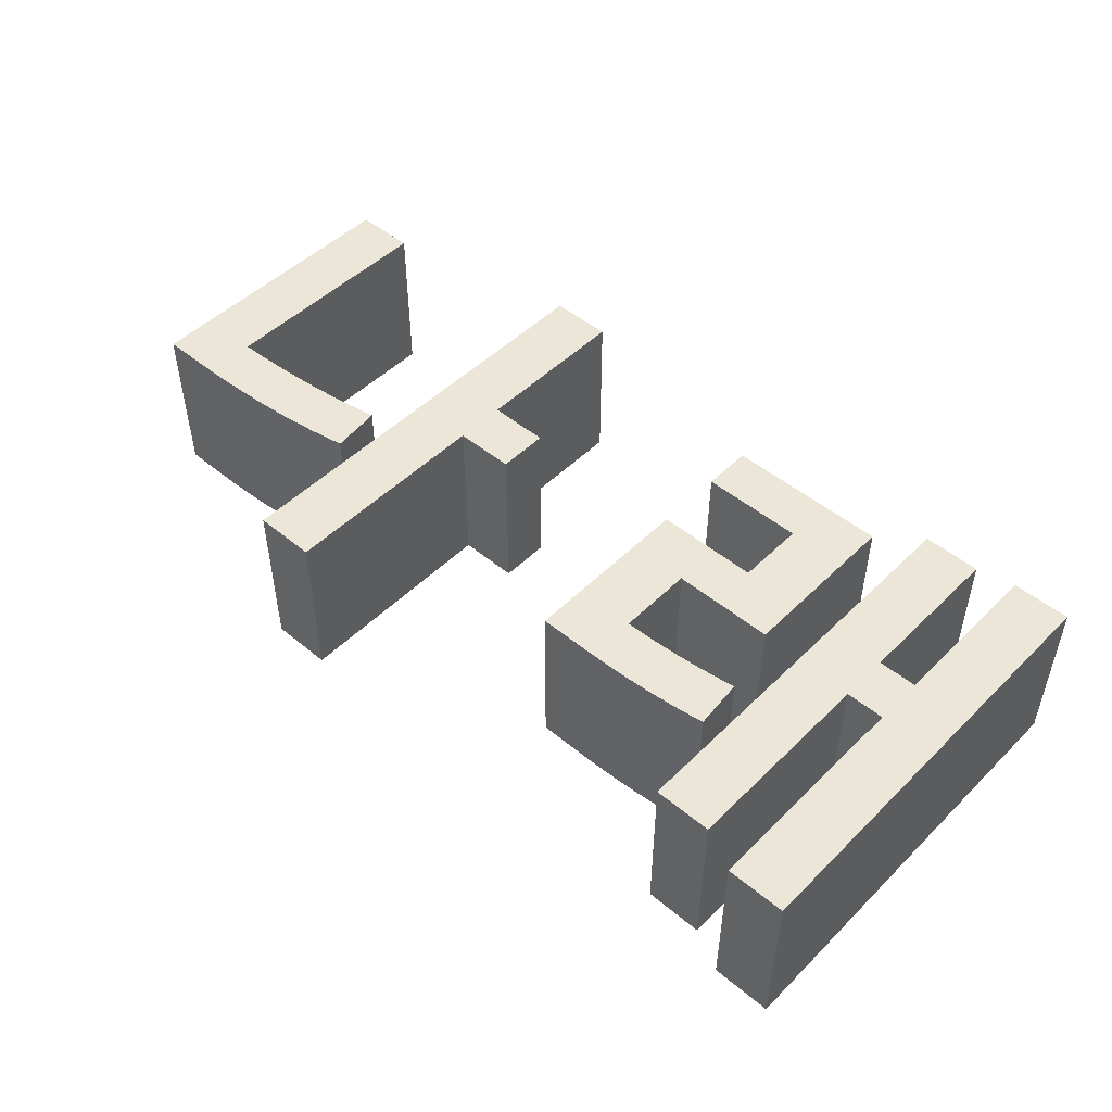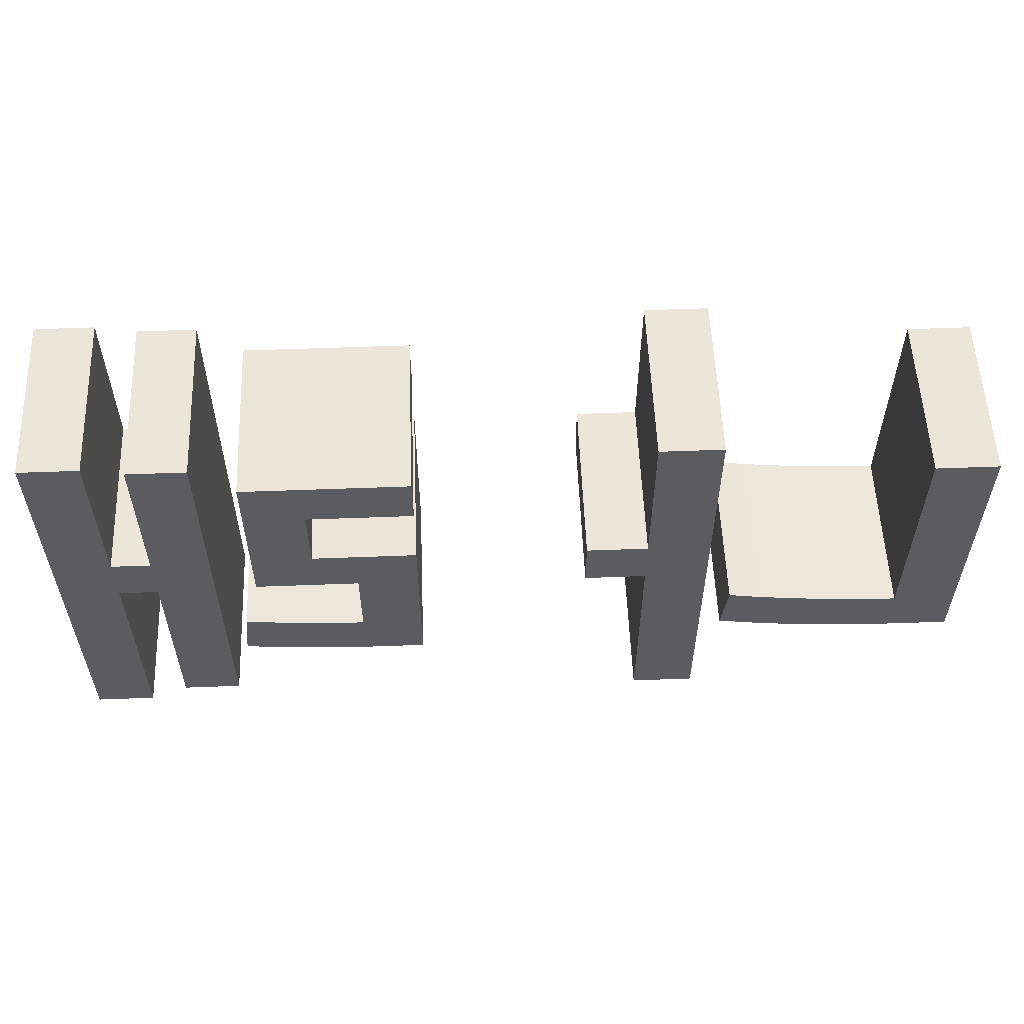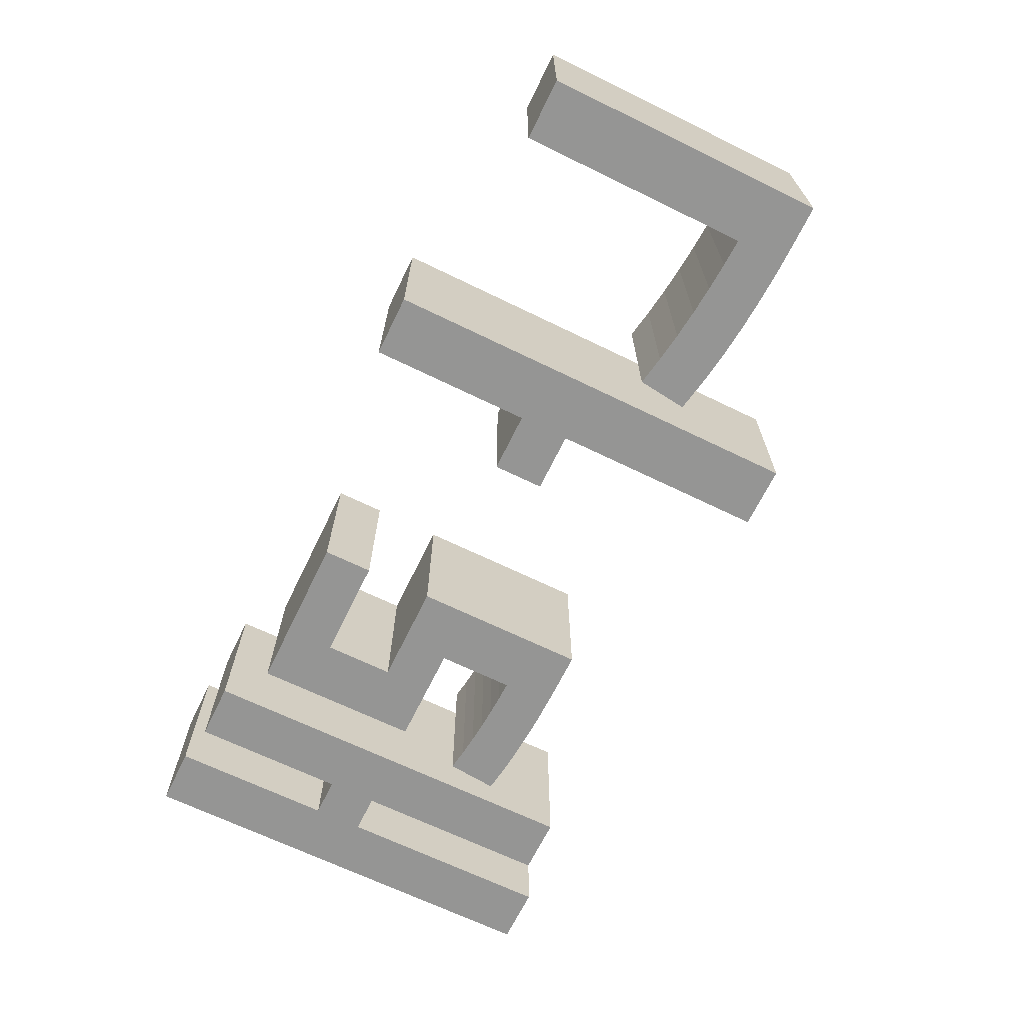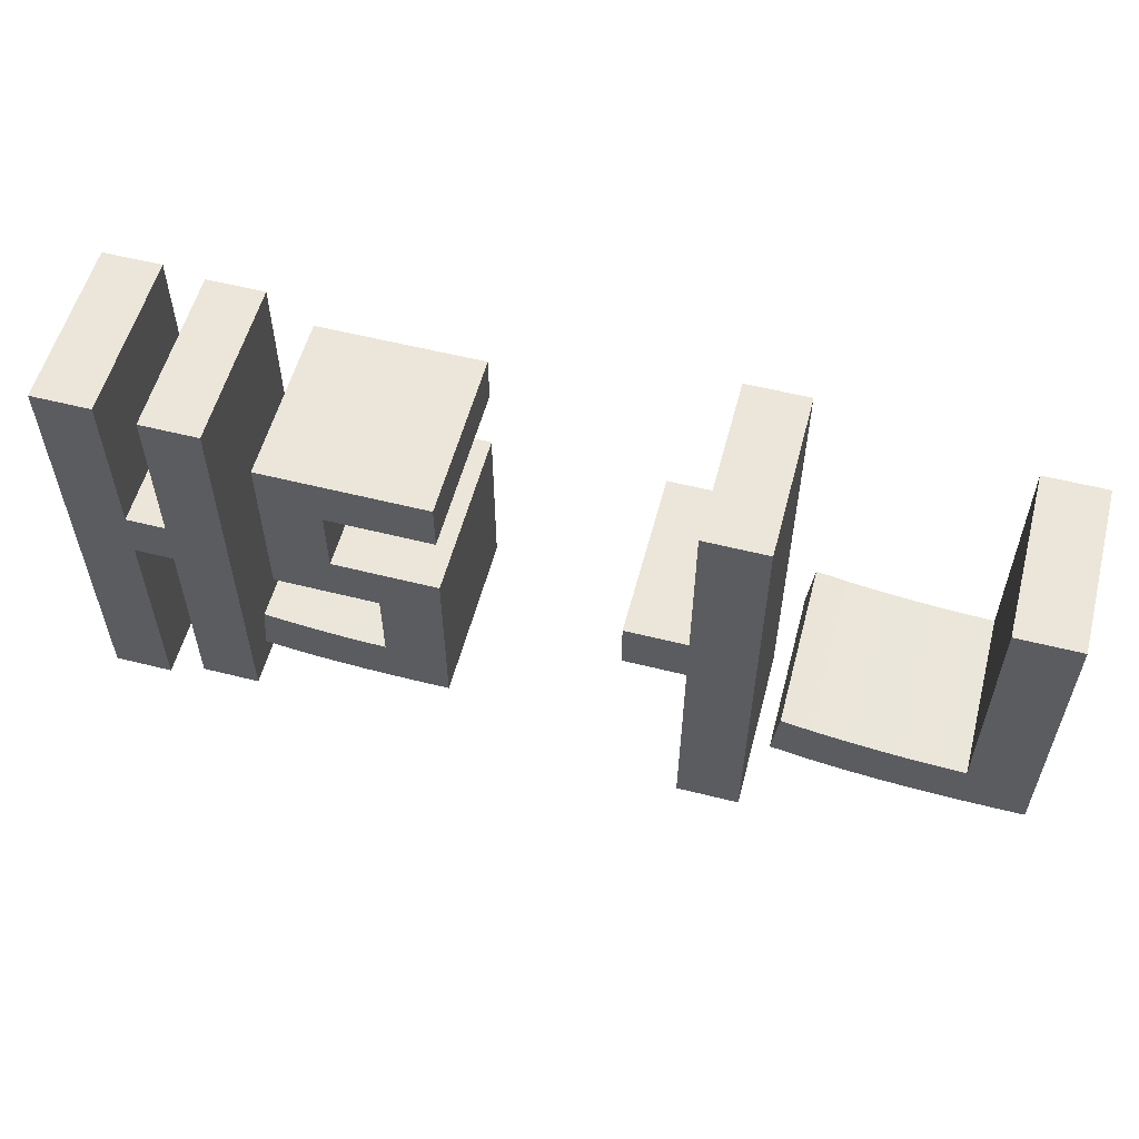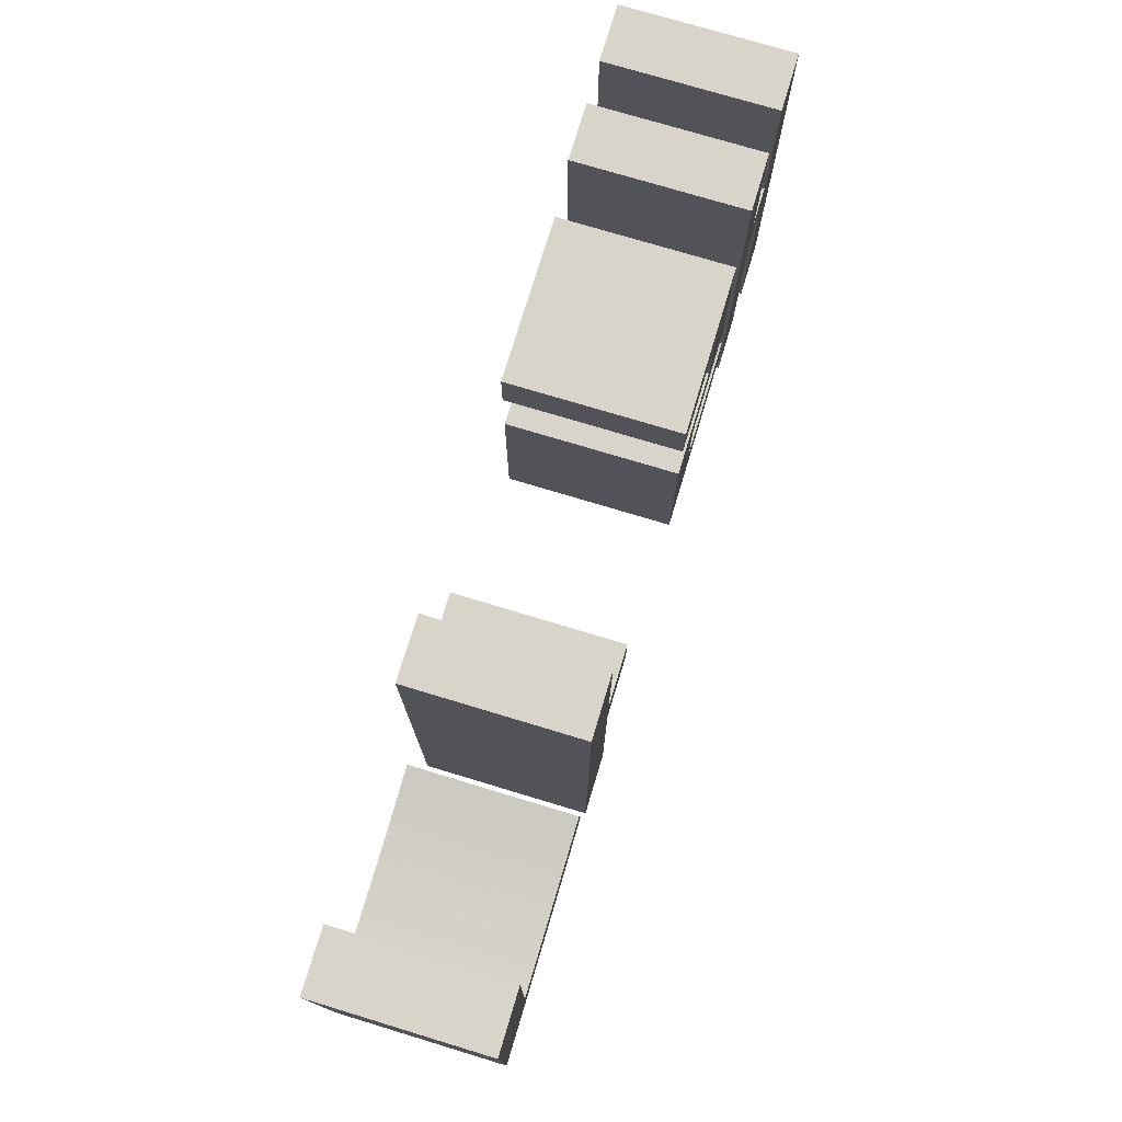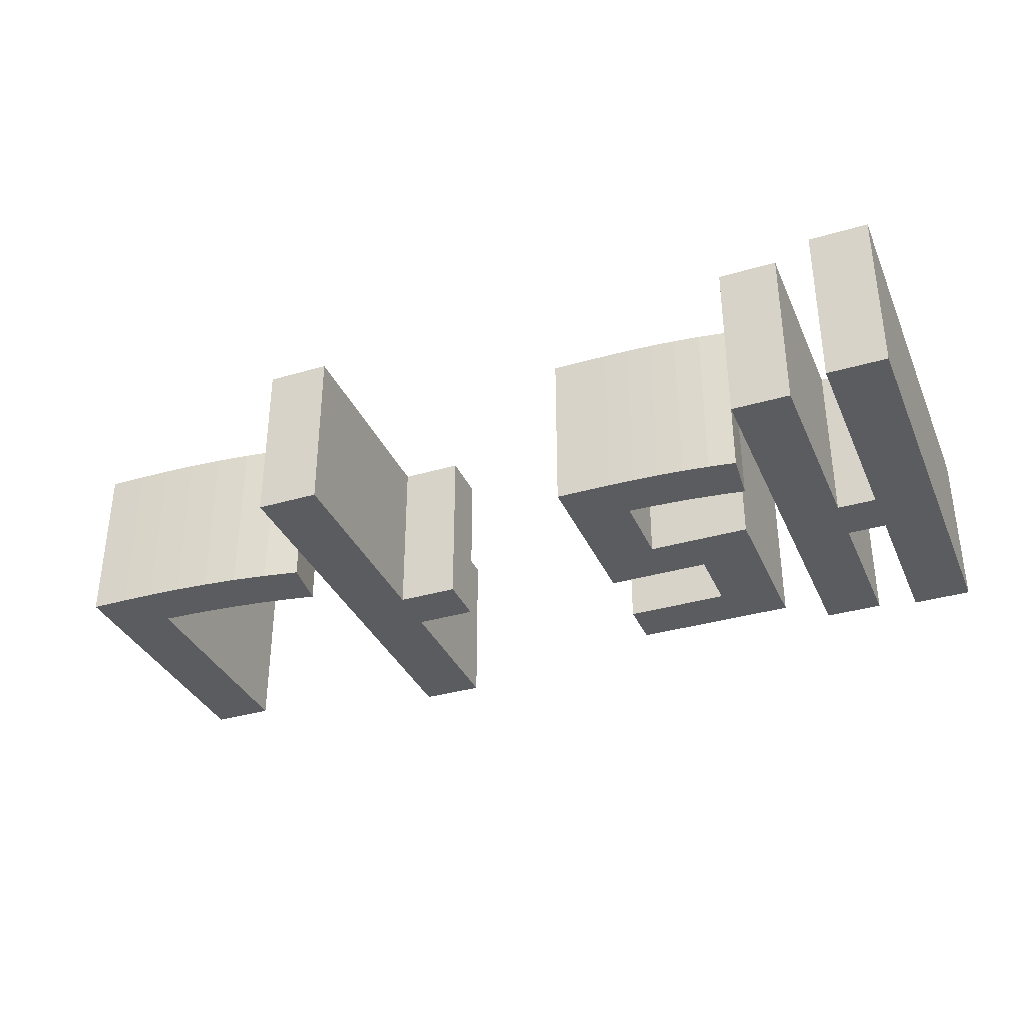
<metadata>
{"format":"obj","ext":"obj","renderer":"f3d","projection":"perspective","resolution":1024,"background":"white","views":[{"elev":48.7,"azim":42.7,"up":"+Z"},{"elev":56.0,"azim":177.7,"up":"+Y"},{"elev":-67.4,"azim":-116.0,"up":"+Z"},{"elev":56.4,"azim":-165.2,"up":"+Y"},{"elev":75.4,"azim":-73.2,"up":"+Y"},{"elev":-34.8,"azim":21.5,"up":"+Z"}]}
</metadata>
<code>
o obj_0
v 9.2 		-37.64 		0
v 9.2 		-37.64 		10
v 9.2 		-34.62 		10
v 9.2 		-34.62 		0
v 3.88 		-40.18 		0
v 3.88 		-40.18 		10
v 4.24 		-43.18 		10
v 4.24 		-43.18 		0
v 0.344 		-40.75 		0
v 0.344 		-40.75 		10
v 2.1 		-40.5 		0
v 2.1 		-40.5 		10
v -10.06 		-44.28 		10
v -10.06 		-44.28 		0
v -7.84 		-44.28 		0
v -7.84 		-44.28 		10
v -5.948 		-44.26 		0
v -5.948 		-44.26 		10
v -3.997 		-44.19 		0
v -3.997 		-44.19 		10
v -1.995 		-44.06 		0
v -1.995 		-44.06 		10
v -6.4 		-41.24 		10
v -6.4 		-41.24 		0
v -4.762 		-41.18 		0
v -4.762 		-41.18 		10
v -3.09 		-41.09 		0
v -3.09 		-41.09 		10
v -1.388 		-40.94 		0
v -1.388 		-40.94 		10
v 0.05 		-43.86 		10
v 2.131 		-43.57 		10
v 9.2 		-24.94 		0
v 9.2 		-24.94 		10
v 5.52 		-24.94 		0
v 5.52 		-24.94 		10
v -6.4 		-27.4 		0
v -6.4 		-27.4 		10
v -10.06 		-27.4 		0
v -10.06 		-27.4 		10
v 5.52 		-50.5 		0
v 5.52 		-50.5 		10
v 9.2 		-50.5 		10
v 9.2 		-50.5 		0
v 0.05 		-43.86 		0
v 2.131 		-43.57 		0
v 12.78 		-37.64 		0
v 12.78 		-37.64 		10
v 12.78 		-34.62 		0
v 12.78 		-34.62 		10
v 22.76 		-44.91 		0
v 22.76 		-44.91 		10
v 24.56 		-44.91 		0
v 24.56 		-44.91 		10
v 26.08 		-44.9 		0
v 26.08 		-44.9 		10
v 27.57 		-44.87 		0
v 27.57 		-44.87 		10
v 29.05 		-44.8 		0
v 29.05 		-44.8 		10
v 30.56 		-44.7 		0
v 30.56 		-44.7 		10
v 32.1 		-44.53 		0
v 32.1 		-44.53 		10
v 26.32 		-41.91 		10
v 26.32 		-41.91 		0
v 27.47 		-41.88 		0
v 27.47 		-41.88 		10
v 28.62 		-41.83 		0
v 28.62 		-41.83 		10
v 29.78 		-41.76 		0
v 29.78 		-41.76 		10
v 30.96 		-41.65 		0
v 30.96 		-41.65 		10
v 32.17 		-41.51 		0
v 32.17 		-41.51 		10
v 33.7 		-44.31 		0
v 33.7 		-44.31 		10
v 40.54 		-34.63 		0
v 40.54 		-34.63 		10
v 38.24 		-34.63 		10
v 38.24 		-34.63 		0
v 40.54 		-37.57 		0
v 40.54 		-37.57 		10
v 38.24 		-37.57 		0
v 38.24 		-37.57 		10
v 33.42 		-41.33 		0
v 33.42 		-41.33 		10
v 32.4 		-37.37 		10
v 32.4 		-37.37 		0
v 28.86 		-34.49 		0
v 28.86 		-34.49 		10
v 22.76 		-34.49 		0
v 22.76 		-34.49 		10
v 26.32 		-37.37 		10
v 26.32 		-37.37 		0
v 40.54 		-24.95 		0
v 40.54 		-24.95 		10
v 38.24 		-25.43 		0
v 38.24 		-25.43 		10
v 34.82 		-25.43 		0
v 34.82 		-25.43 		10
v 32.4 		-27.45 		0
v 32.4 		-27.45 		10
v 22.74 		-27.45 		0
v 22.74 		-27.45 		10
v 28.86 		-30.39 		0
v 28.86 		-30.39 		10
v 22.74 		-30.39 		10
v 22.74 		-30.39 		0
v 34.82 		-49.35 		0
v 34.82 		-49.35 		10
v 38.24 		-49.35 		0
v 38.24 		-49.35 		10
v 44 		-24.95 		10
v 44 		-24.95 		0
v 44 		-50.53 		10
v 40.54 		-50.53 		10
v 40.54 		-50.53 		0
v 44 		-50.53 		0
g group_0_15277357
f 3 4 33
f 5 6 7
f 5 7 8
f 11 9 10
f 11 10 12
f 5 11 12
f 5 12 6
f 13 14 15
f 13 15 16
f 17 18 16
f 17 16 15
f 19 20 18
f 19 18 17
f 21 22 20
f 21 20 19
f 22 21 45
f 23 24 37
f 25 24 23
f 25 23 26
f 27 25 26
f 27 26 28
f 29 27 28
f 29 28 30
f 30 10 29
f 9 29 10
f 2 3 36
f 10 30 31
f 7 6 12
f 31 32 10
f 12 10 32
f 7 12 32
f 16 18 23
f 13 16 23
f 30 28 22
f 20 22 28
f 28 26 20
f 22 31 30
f 18 20 26
f 26 23 18
f 33 34 3
f 37 38 23
f 37 39 40
f 37 40 38
f 45 31 22
f 2 43 44
f 45 46 32
f 45 32 31
f 42 36 41
f 35 41 36
f 44 1 2
f 46 8 7
f 46 7 32
f 1 47 48
f 1 48 2
f 49 4 3
f 49 3 50
f 53 54 52
f 53 52 51
f 55 56 54
f 55 54 53
f 57 58 56
f 57 56 55
f 59 60 58
f 59 58 57
f 61 62 60
f 61 60 59
f 63 64 62
f 63 62 61
f 64 63 77
f 67 66 65
f 67 65 68
f 69 67 68
f 69 68 70
f 71 69 70
f 71 70 72
f 73 71 72
f 73 72 74
f 75 73 74
f 75 74 76
f 75 76 88
f 49 50 48
f 49 48 47
f 34 33 35
f 34 35 36
f 3 34 36
f 13 23 40
f 38 40 23
f 36 42 2
f 43 2 42
f 50 3 2
f 50 2 48
f 77 78 64
f 79 80 98
f 80 79 82
f 80 82 81
f 111 112 102
f 85 83 84
f 85 84 86
f 87 88 78
f 87 78 77
f 87 75 88
f 91 94 92
f 94 91 93
f 65 66 95
f 96 95 66
f 96 90 95
f 89 95 90
f 51 94 93
f 94 51 52
f 94 95 92
f 95 89 92
f 104 108 89
f 65 95 94
f 94 52 65
f 52 54 65
f 54 56 65
f 56 58 65
f 68 65 58
f 70 68 58
f 58 60 70
f 72 70 60
f 60 62 72
f 74 72 62
f 62 64 74
f 76 74 64
f 64 78 76
f 97 79 98
f 82 99 100
f 82 100 81
f 99 101 102
f 99 102 100
f 101 111 102
f 90 104 89
f 104 90 103
f 103 105 106
f 103 106 104
f 92 108 91
f 107 91 108
f 109 110 107
f 109 107 108
f 111 113 114
f 111 114 112
f 86 114 113
f 86 113 85
f 21 19 27
f 29 21 27
f 9 45 29
f 19 17 25
f 24 25 17
f 17 15 24
f 14 24 15
f 110 109 106
f 110 106 105
f 116 115 120
f 117 120 115
f 116 97 98
f 116 98 115
f 100 102 81
f 92 89 108
f 109 108 106
f 104 106 108
f 84 118 117
f 114 86 112
f 115 98 80
f 81 86 80
f 86 84 80
f 117 115 84
f 80 84 115
f 81 102 86
f 102 112 86
f 88 76 78
f 111 101 85
f 75 87 77
f 91 96 93
f 51 93 66
f 90 96 91
f 96 66 93
f 67 57 66
f 69 57 67
f 63 61 73
f 73 75 63
f 77 63 75
f 71 73 61
f 59 71 61
f 57 69 59
f 53 66 55
f 51 66 53
f 55 66 57
f 71 59 69
f 33 4 35
f 35 1 41
f 44 41 1
f 47 1 4
f 47 4 49
f 1 35 4
f 8 46 11
f 5 8 11
f 9 11 46
f 46 45 9
f 21 29 45
f 39 37 24
f 25 27 19
f 39 24 14
f 39 14 40
f 13 40 14
f 117 118 119
f 117 119 120
f 83 120 119
f 119 118 83
f 84 83 118
f 44 43 42
f 44 42 41
f 79 97 116
f 99 82 101
f 82 85 101
f 103 90 107
f 91 107 90
f 105 103 107
f 105 107 110
f 85 113 111
f 79 116 83
f 85 82 83
f 82 79 83
f 120 83 116

</code>
